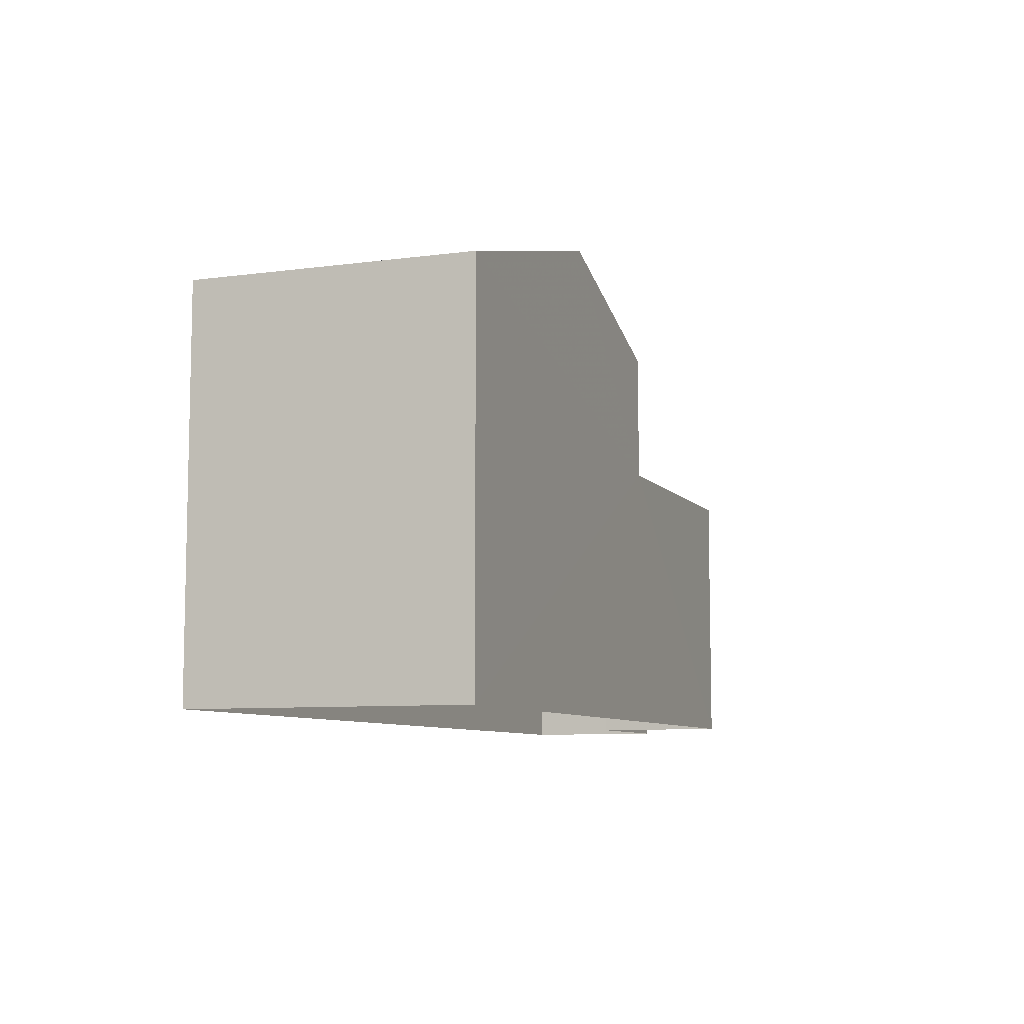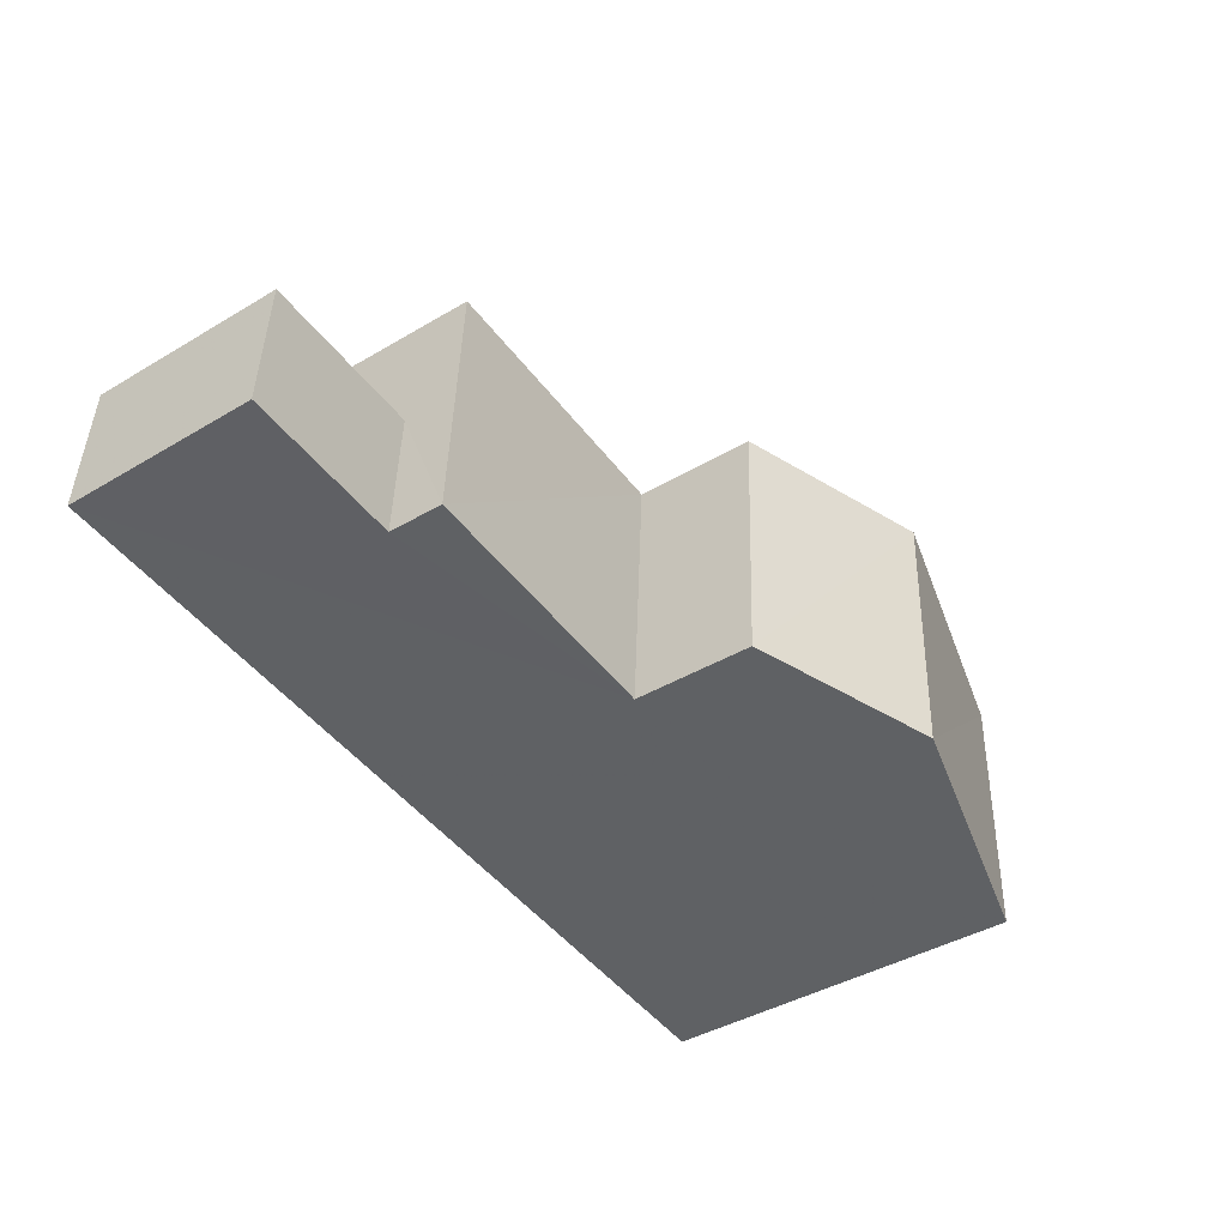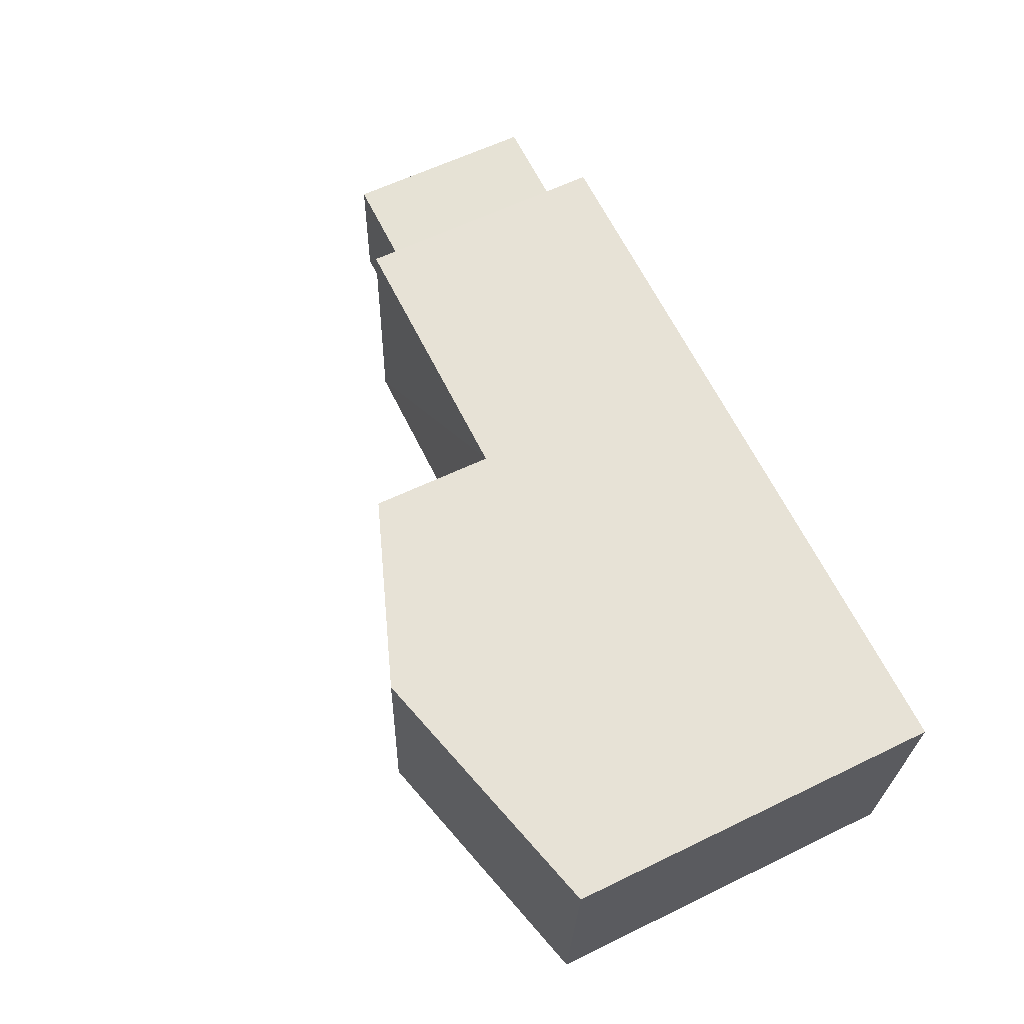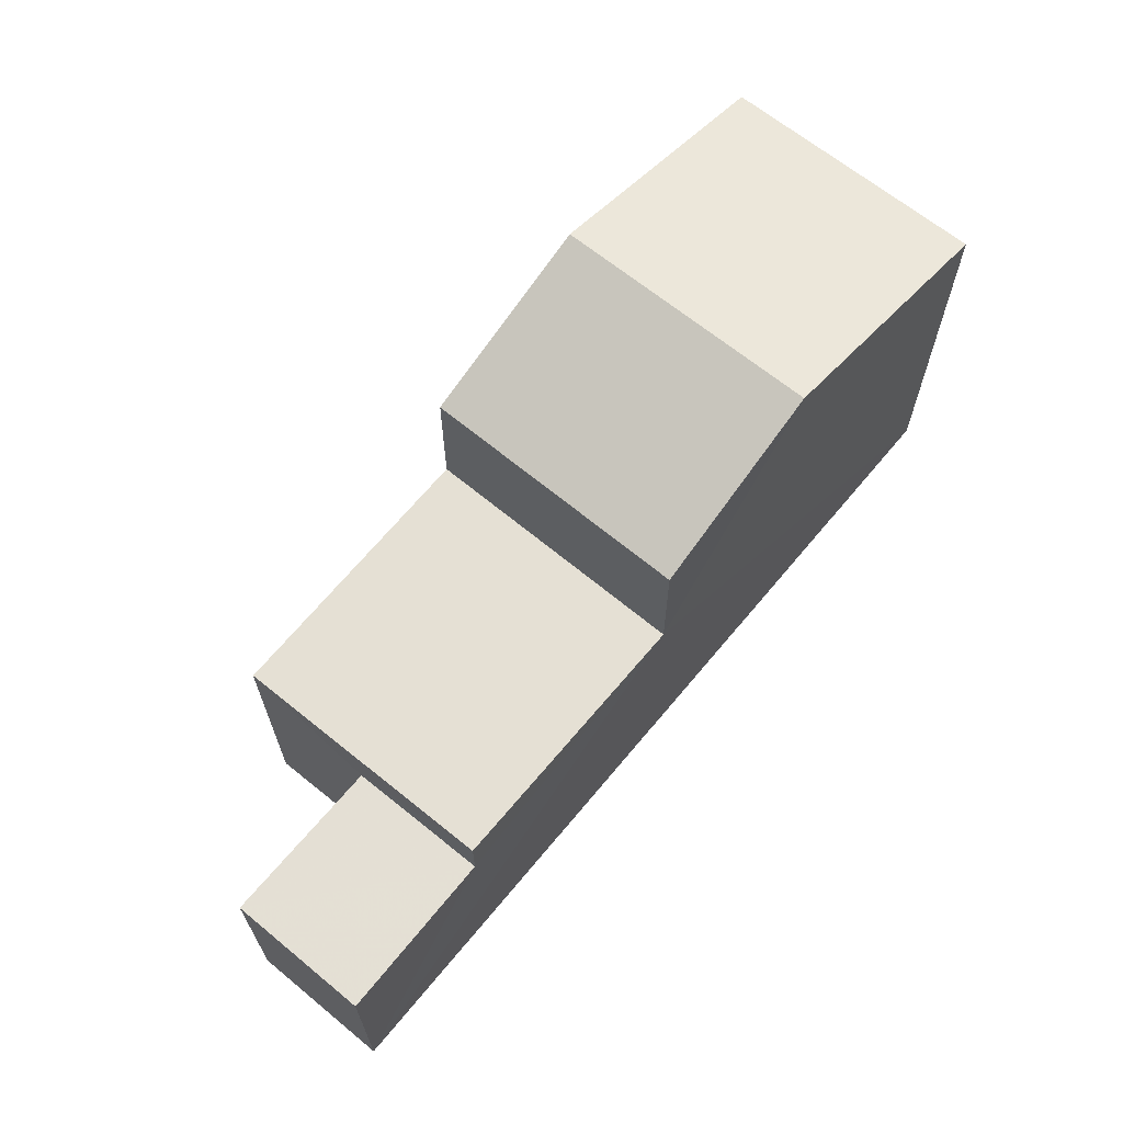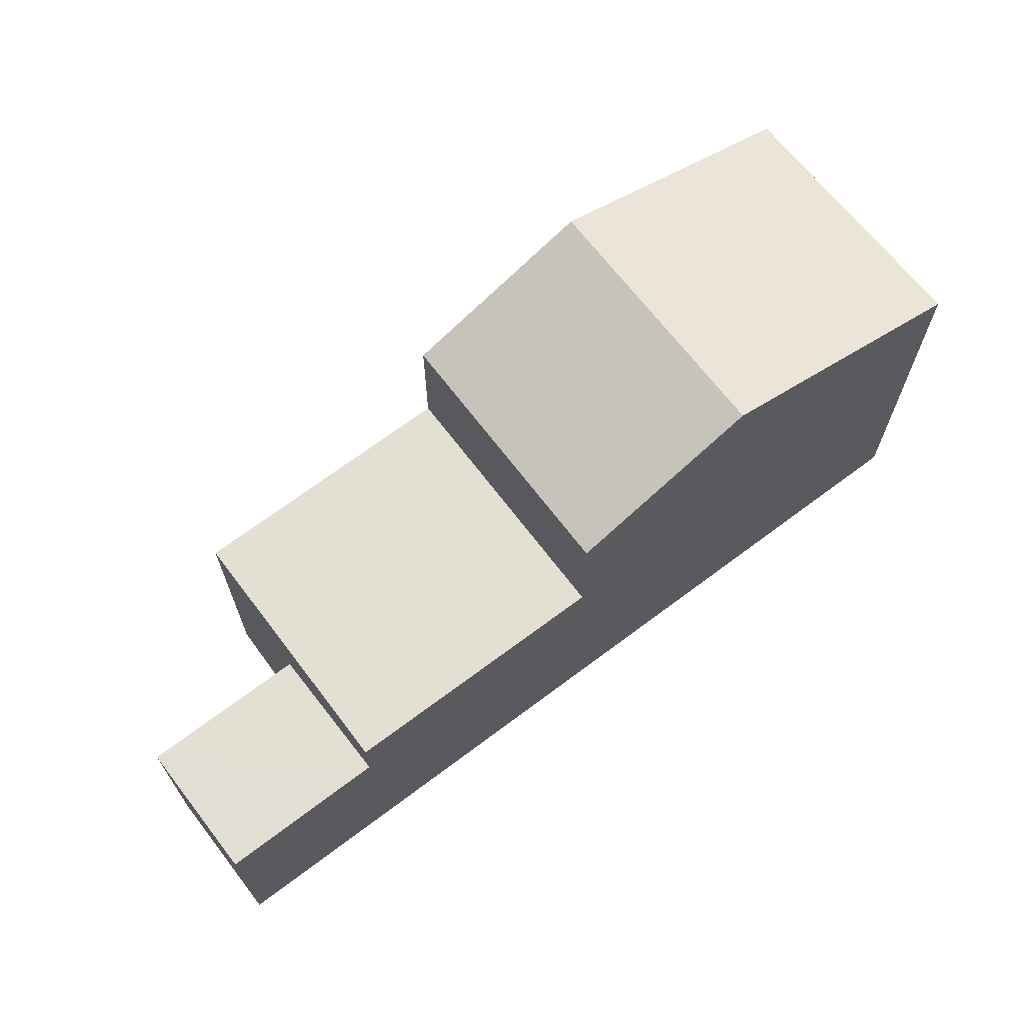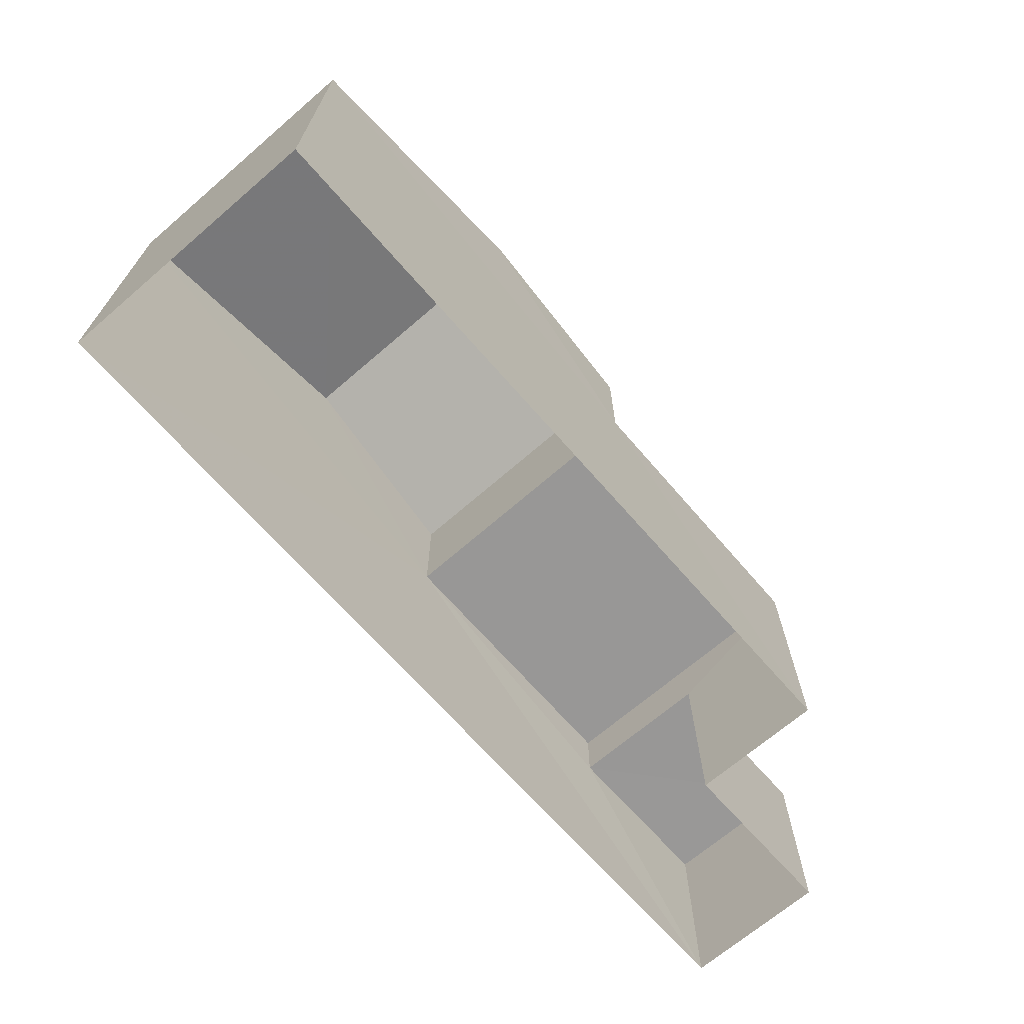
<metadata>
{"format":"obj","ext":"obj","renderer":"f3d","projection":"perspective","resolution":1024,"background":"white","views":[{"elev":-8.1,"azim":107.8,"up":"+Z"},{"elev":-42.6,"azim":-54.9,"up":"+Y"},{"elev":61.3,"azim":63.7,"up":"+Y"},{"elev":65.9,"azim":-53.5,"up":"+Z"},{"elev":67.1,"azim":-40.3,"up":"+Z"},{"elev":-68.3,"azim":127.9,"up":"+Z"}]}
</metadata>
<code>
v -3.733e+05 -1.043e+05 26.38
v -3.733e+05 -1.043e+05 26.38
v -3.733e+05 -1.043e+05 26.38
v -3.733e+05 -1.043e+05 26.38
v -3.733e+05 -1.043e+05 26.38
v -3.733e+05 -1.043e+05 26.38
v -3.733e+05 -1.043e+05 29.21
v -3.733e+05 -1.043e+05 29.21
v -3.733e+05 -1.043e+05 29.21
v -3.733e+05 -1.043e+05 29.21
v -3.733e+05 -1.043e+05 32.69
v -3.733e+05 -1.043e+05 31.7
v -3.733e+05 -1.043e+05 32.69
v -3.733e+05 -1.043e+05 31.7
v -3.733e+05 -1.043e+05 31.7
v -3.733e+05 -1.043e+05 31.7
v -3.733e+05 -1.043e+05 29.98
v -3.733e+05 -1.043e+05 29.98
v -3.733e+05 -1.043e+05 29.98
v -3.733e+05 -1.043e+05 29.98
f 1 2 3
f 3 4 1
f 5 2 1
f 6 5 1
f 7 8 9
f 7 10 8
f 11 12 13
f 11 14 12
f 13 15 11
f 13 16 15
f 17 18 19
f 20 17 19
f 20 12 14
f 17 20 14
f 11 15 17
f 14 11 17
f 15 5 17
f 17 5 6
f 17 6 18
f 16 13 20
f 16 20 2
f 13 12 20
f 2 20 3
f 3 7 9
f 7 20 19
f 3 20 7
f 6 10 18
f 18 10 19
f 6 1 10
f 19 10 7
f 15 2 5
f 15 16 2
f 1 4 8
f 10 1 8
f 8 4 3
f 9 8 3

</code>
